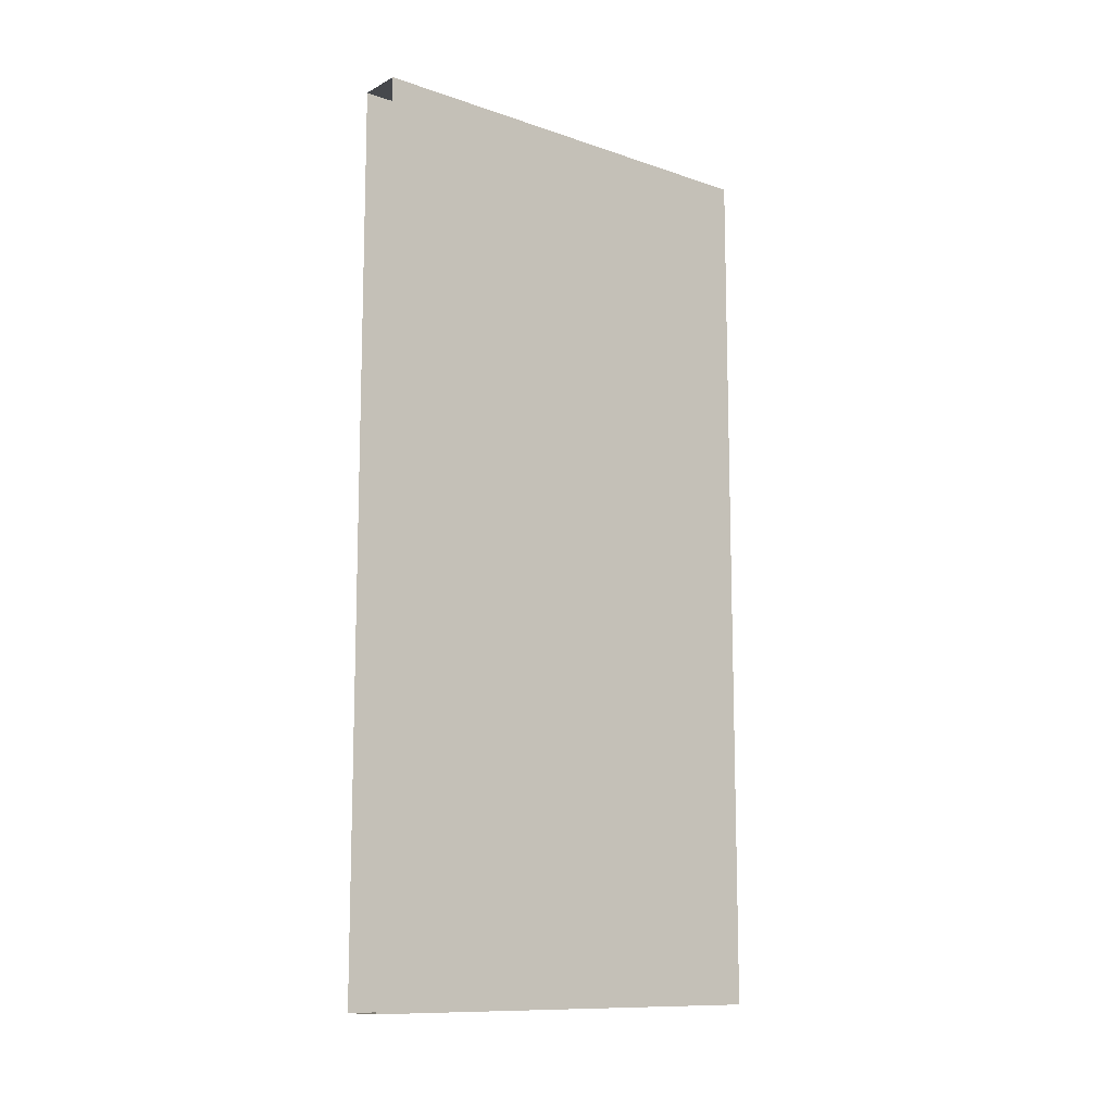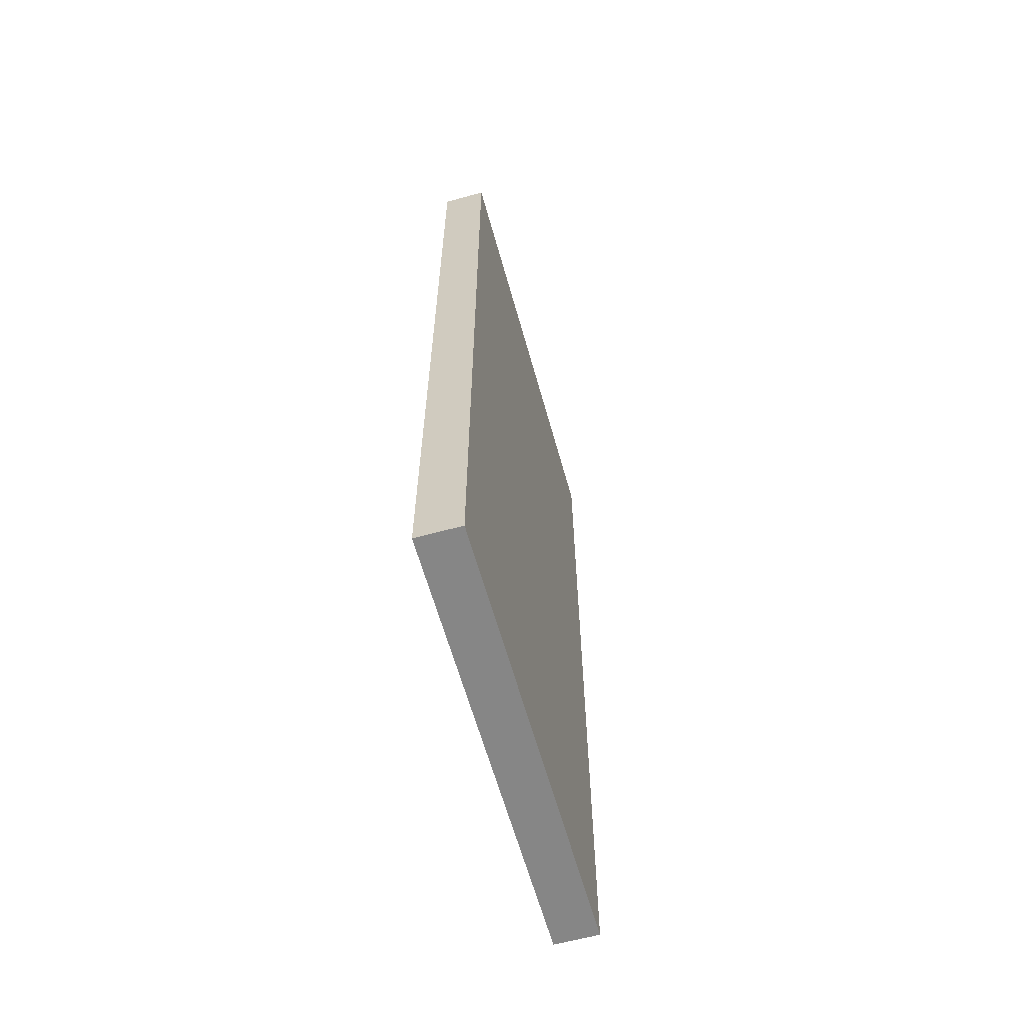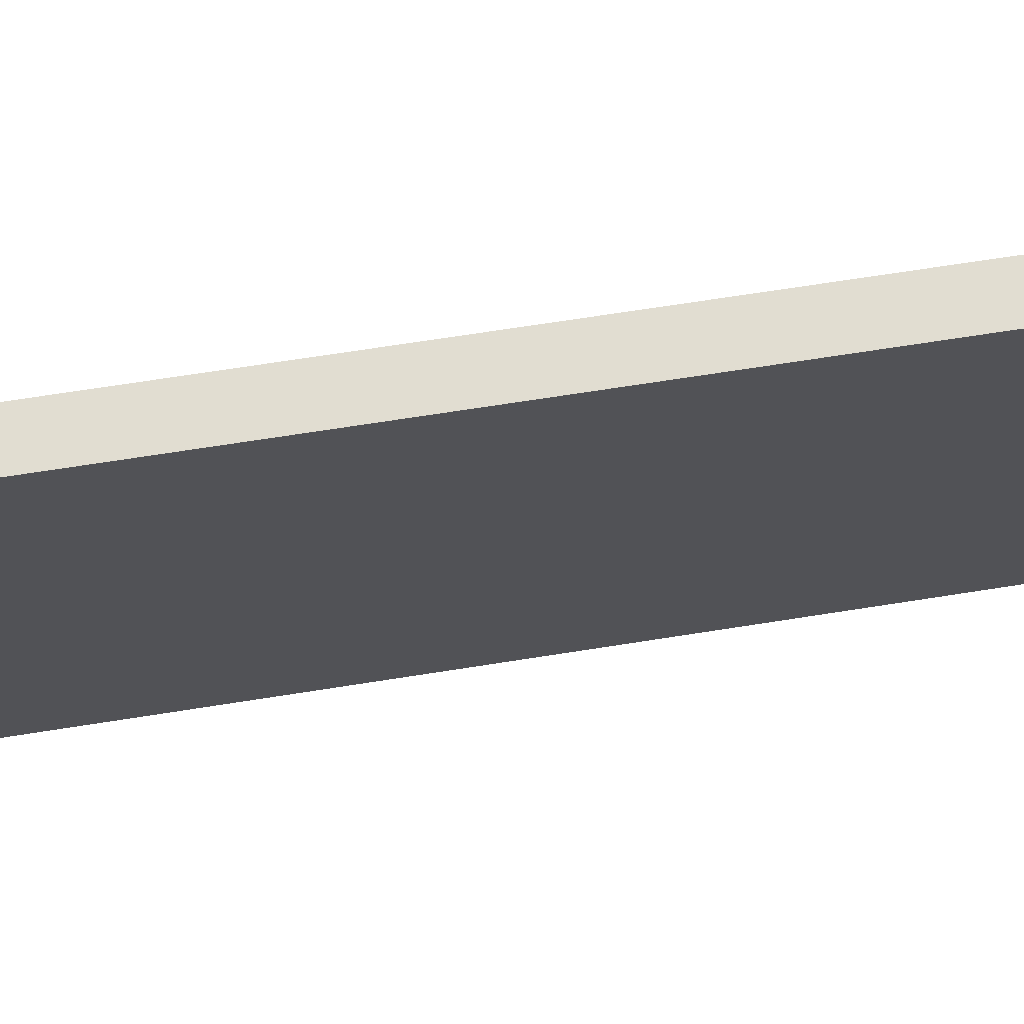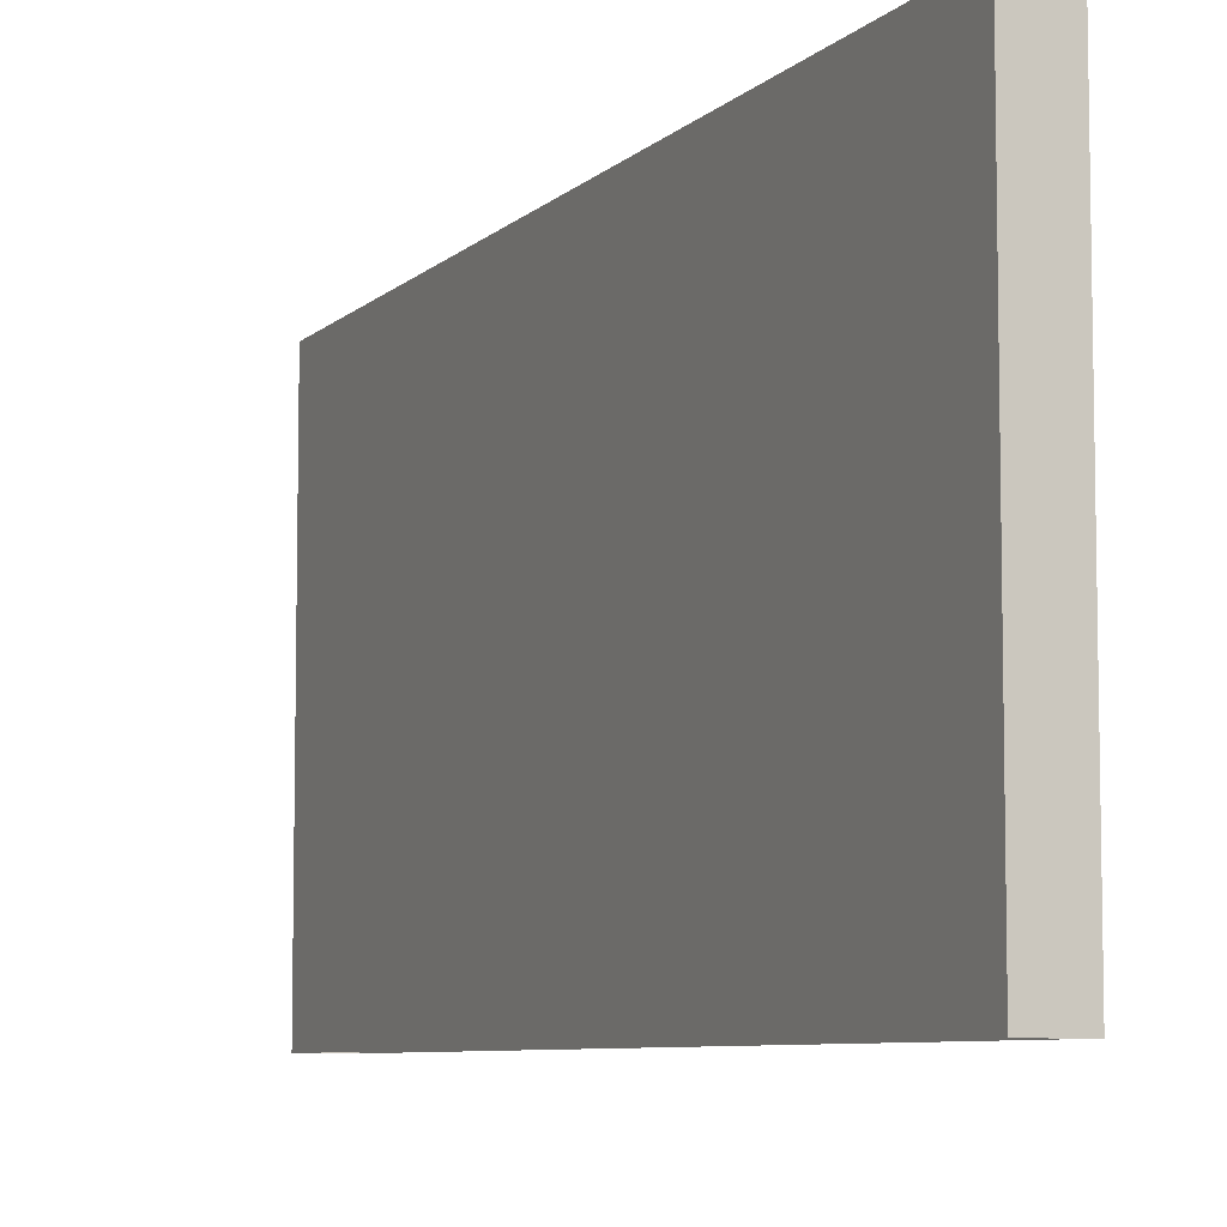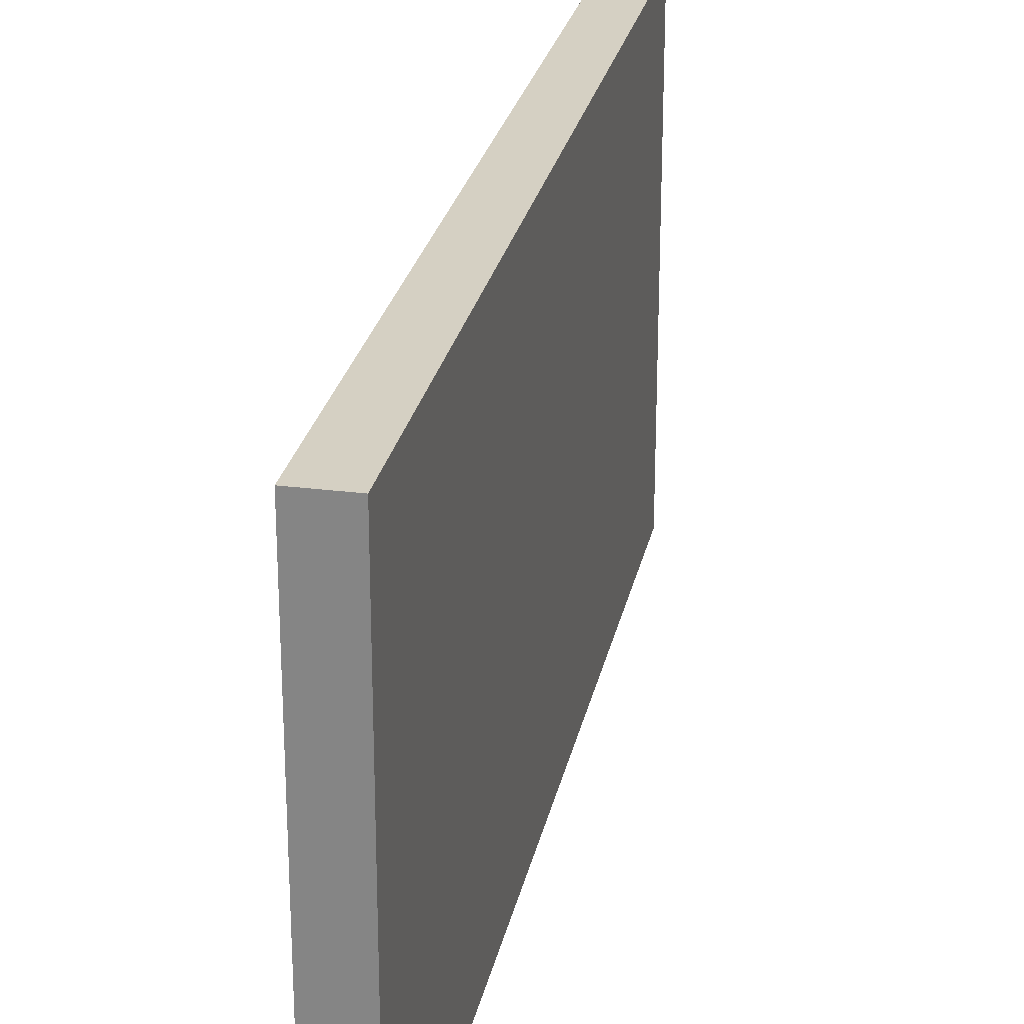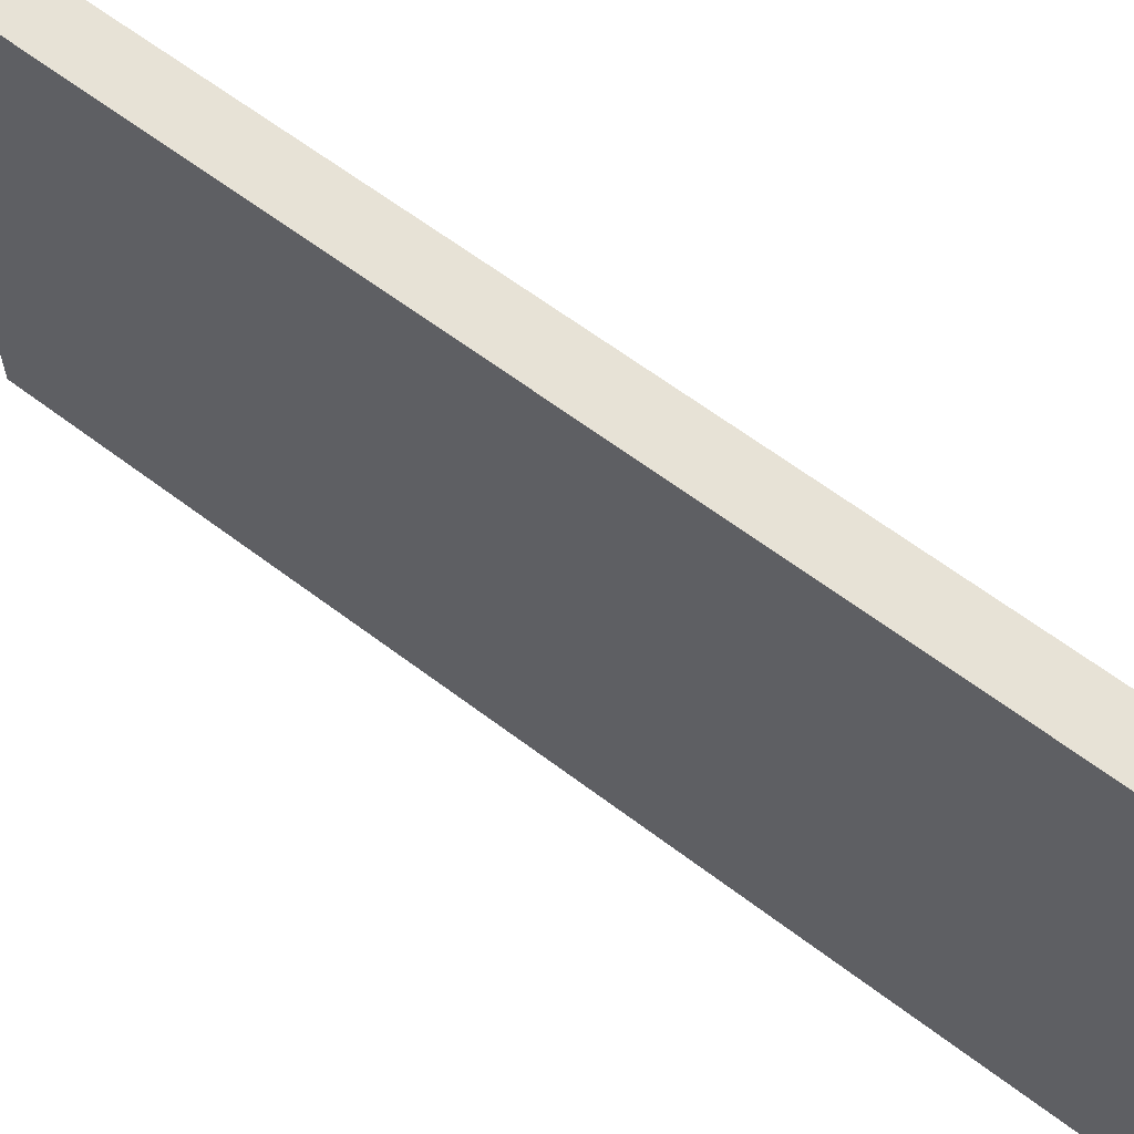
<metadata>
{"format":"obj","ext":"obj","renderer":"f3d","projection":"perspective","resolution":1024,"background":"white","views":[{"elev":-11.5,"azim":50.8,"up":"+Z"},{"elev":-62.2,"azim":-164.4,"up":"+Z"},{"elev":68.7,"azim":-99.0,"up":"+Y"},{"elev":-7.2,"azim":-23.7,"up":"+Y"},{"elev":26.0,"azim":11.5,"up":"+Y"},{"elev":62.9,"azim":127.5,"up":"+Y"}]}
</metadata>
<code>
v  2771 259.8 -2613
v  2759 259.8 -2613
v  2759 259.8 -2379
v  2771 259.8 -2379
v  2771 141.7 -2613
v  2759 141.7 -2613
v  2759 141.7 -2379
v  2771 141.7 -2379
v  2759 259.8 -2613
g Box011
f 1 2 3
f 3 4 1
f 5 6 2
f 2 1 5
f 6 7 3
f 3 2 6
f 7 8 4
f 4 3 7
f 8 5 1
f 1 4 8
f 6 6 9
f 9 9 6
f 6 5 1
f 1 9 6

</code>
